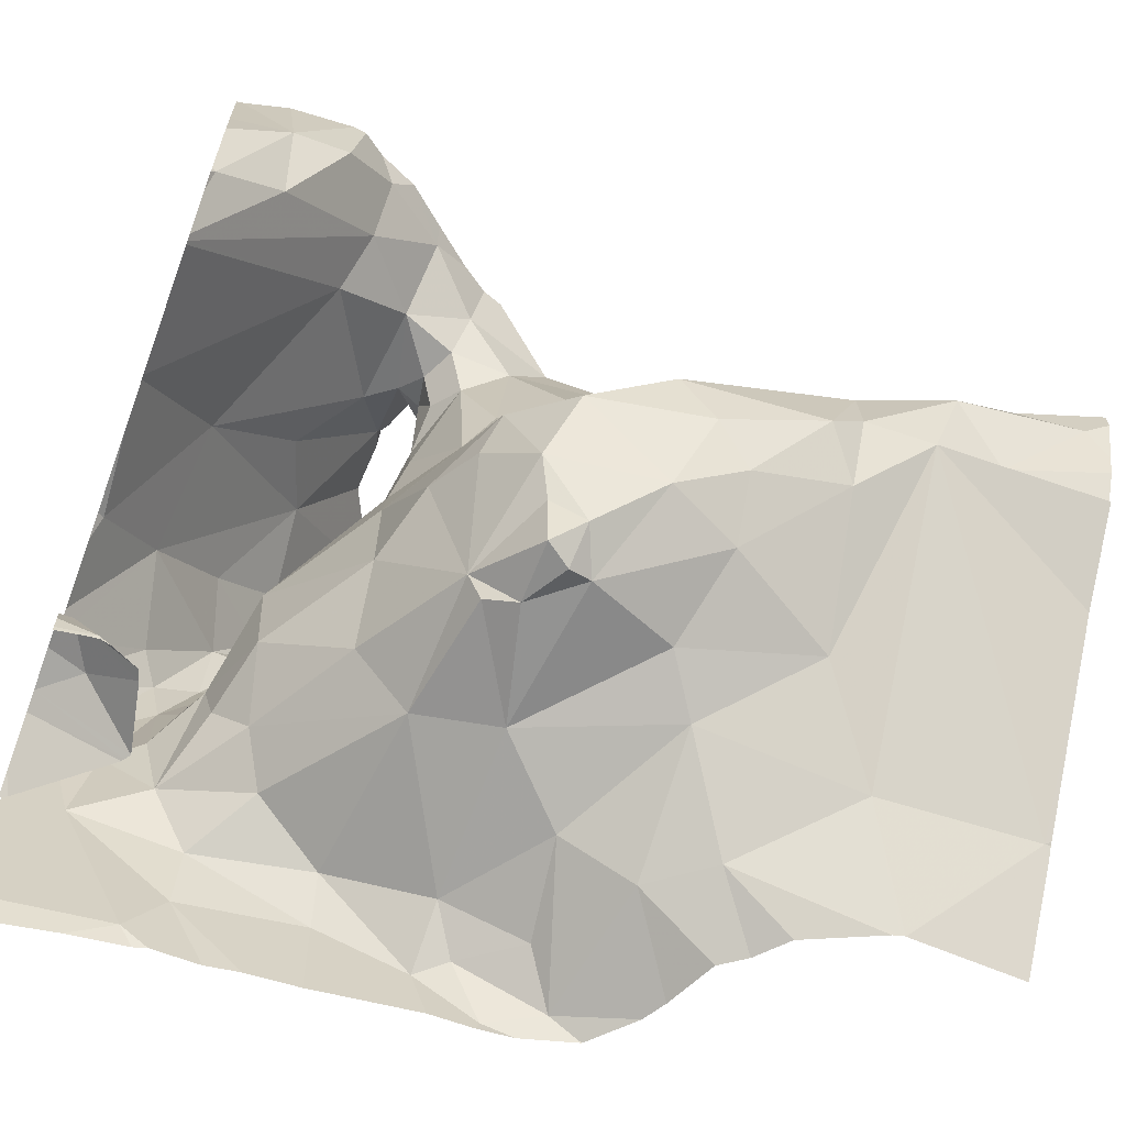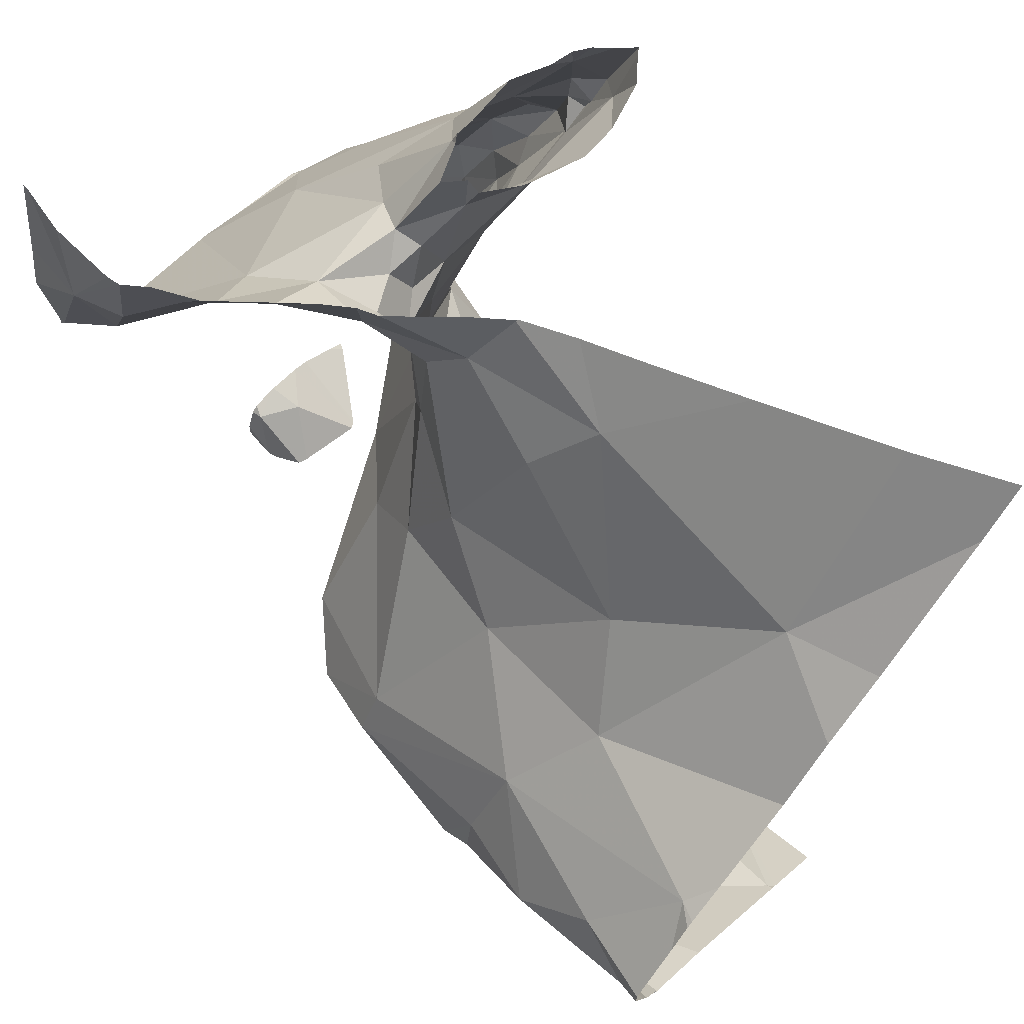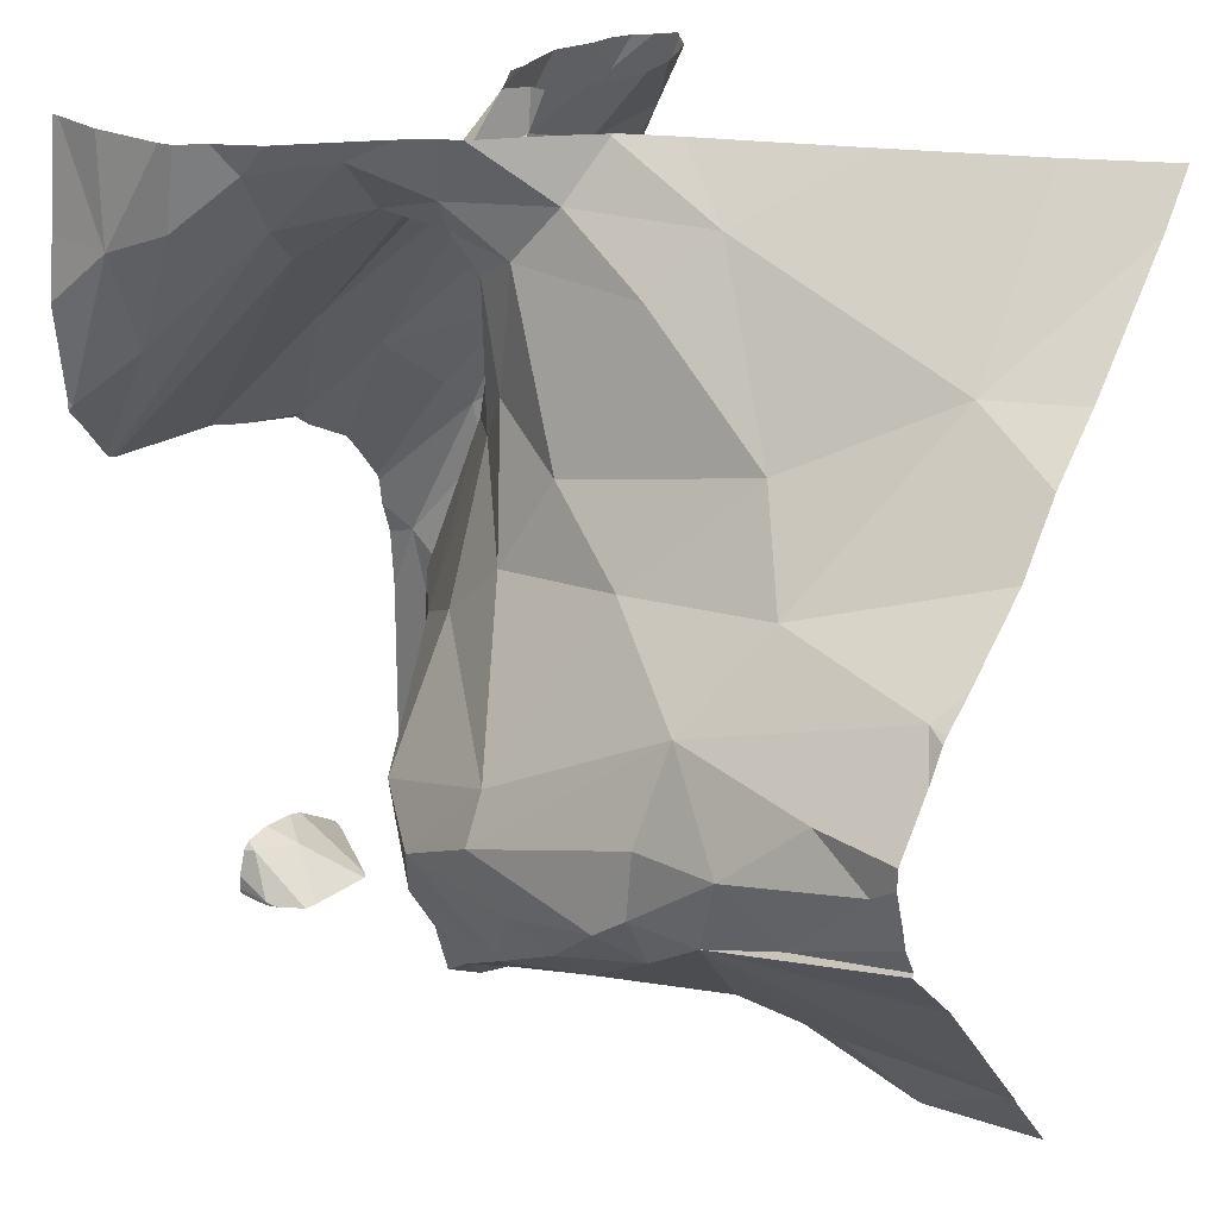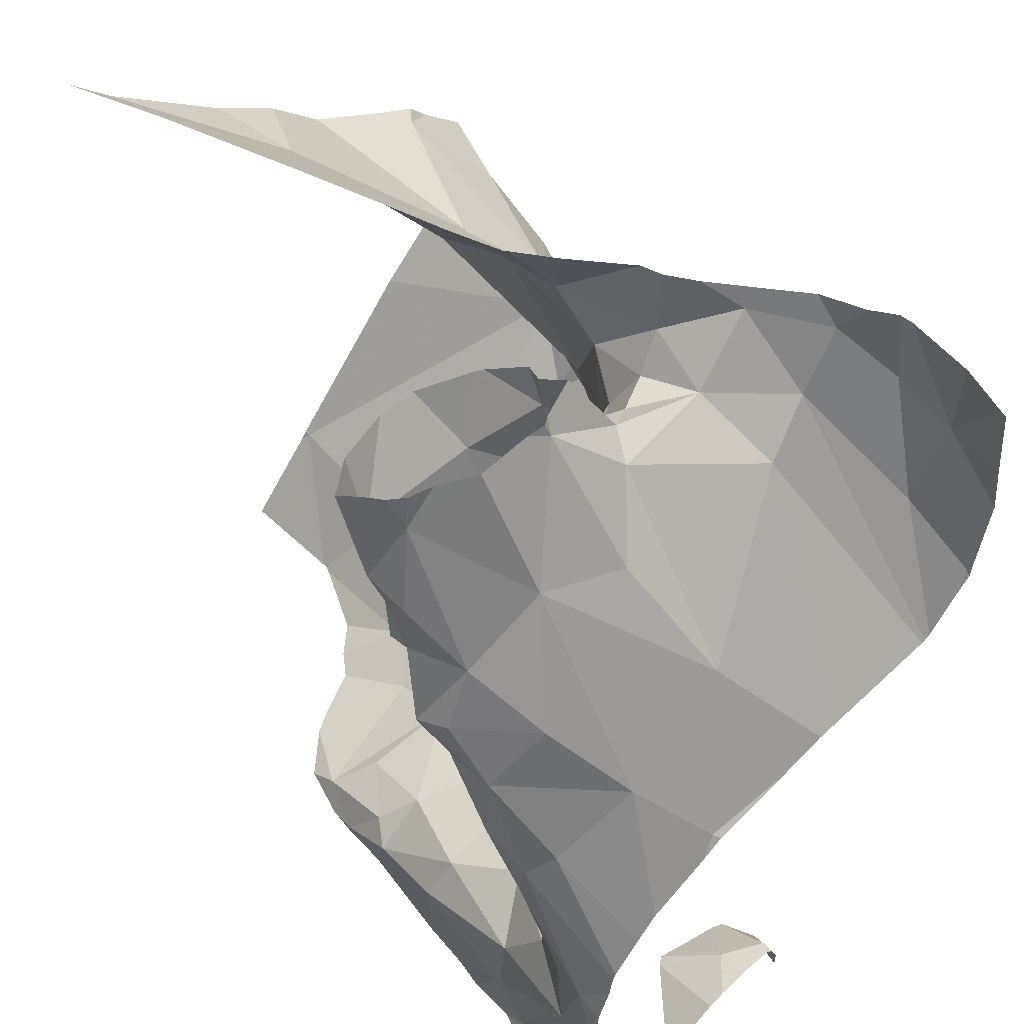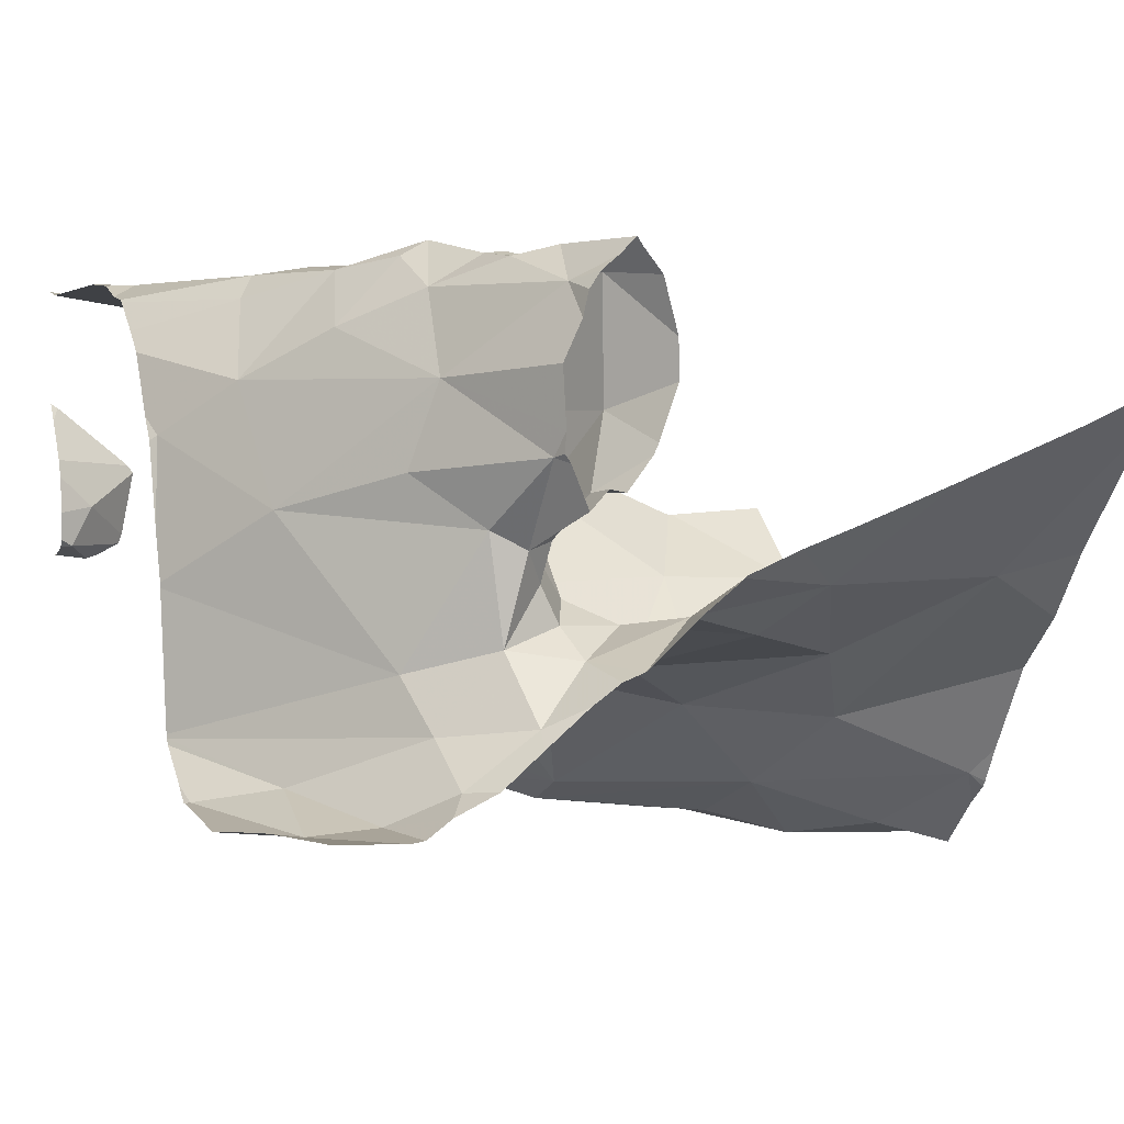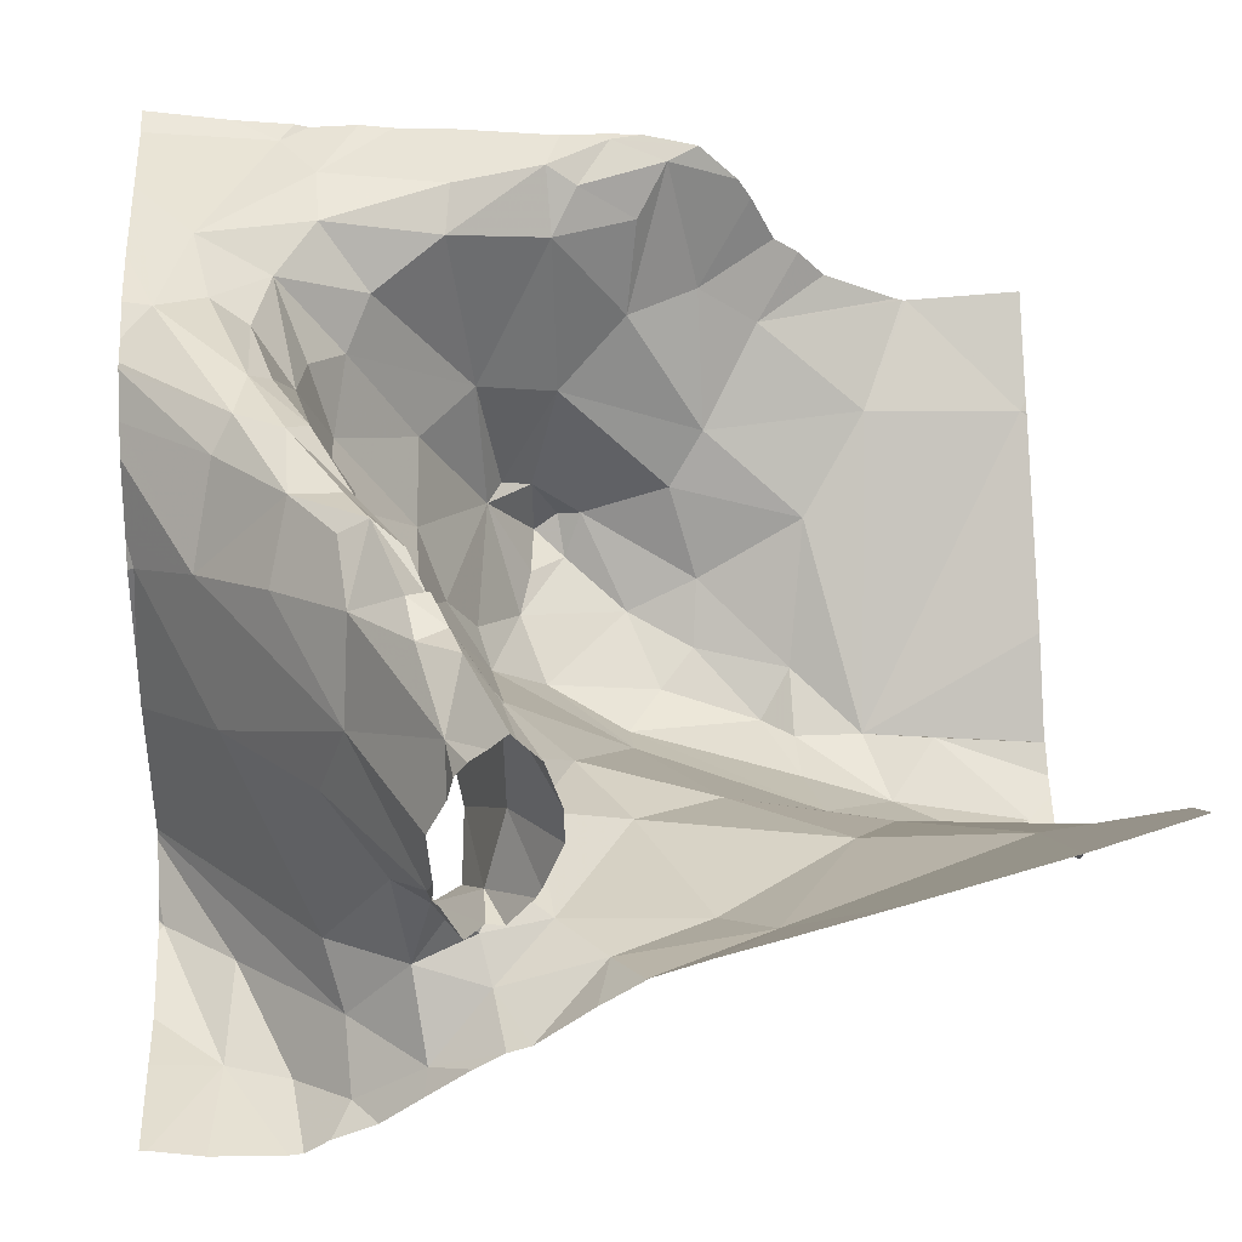
<metadata>
{"format":"obj","ext":"obj","renderer":"f3d","projection":"perspective","resolution":1024,"background":"white","views":[{"elev":-63.7,"azim":159.7,"up":"+Y"},{"elev":67.9,"azim":-138.5,"up":"+Y"},{"elev":26.7,"azim":-149.0,"up":"+Y"},{"elev":55.6,"azim":47.8,"up":"+Y"},{"elev":3.3,"azim":158.1,"up":"+Z"},{"elev":43.3,"azim":176.8,"up":"+Z"}]}
</metadata>
<code>
v -36.58 280.3 504
v -36.58 280.9 503.8
v -37.22 280.6 503.6
v -37.15 280.5 503.7
v -37.26 280.6 503.7
v -37.33 280.6 503.6
v -37.26 280.6 503.6
v -36.81 280.9 504.2
v -36.75 280.8 504.3
v -36.77 280.8 504.2
v -36.73 281 504.2
v -36.8 281 504.2
v -36.8 281.1 504.1
v -37.27 280.8 503.7
v -37.16 280.9 503.8
v -37.07 280.7 503.7
v -36.86 281 504.3
v -36.87 281 504.1
v -36.87 281 504.2
v -36.67 281 504
v -36.65 280.9 504.1
v -36.8 281 504.3
v -36.83 281 504.3
v -36.75 280.9 504.2
v -36.8 280.9 504.3
v -36.85 281.1 504.3
v -37.16 280.5 503.7
v -37.13 280.4 503.8
v -37.28 280.5 503.8
v -36.71 280.7 504.2
v -36.73 280.7 504.2
v -36.81 280.8 504.2
v -36.77 280.7 504
v -36.89 281.2 504.2
v -36.9 281.1 504.3
v -36.91 281.2 504
v -36.86 281.2 504
v -36.69 280.8 504.2
v -36.93 281.2 504.1
v -36.93 281.2 504.2
v -36.86 281.1 504.3
v -36.88 281.1 504.3
v -36.86 281.2 504.1
v -36.76 280.4 504.2
v -36.72 280.5 504.2
v -36.64 280.5 504.2
v -36.92 280.4 504
v -37 280.4 504.1
v -37.01 280.4 504
v -37.03 280.3 504.2
v -37 280.3 504.2
v -37.07 280.3 504.2
v -36.76 280.4 504.2
v -36.72 280.3 504.2
v -36.98 281.2 504.1
v -36.81 280.5 504.1
v -36.89 281.2 504.2
v -36.98 281.2 504.2
v -36.87 281.2 504.1
v -36.62 280.3 504
v -36.66 280.6 504.2
v -36.61 280.6 504.2
v -36.58 280.9 503.8
v -36.9 281.1 504
v -36.84 281.1 503.9
v -36.88 281.1 503.9
v -36.9 281.1 503.9
v -36.89 281.1 504.2
v -36.77 281.1 504
v -37.1 280.3 504.1
v -36.95 281.2 504.3
v -37.13 280.3 504.2
v -36.97 281.2 504.2
v -36.87 281.2 504.1
v -37.05 281.2 503.9
v -36.58 280.8 503.9
v -36.9 280.4 504.2
v -37.05 281.2 503.9
v -36.8 280.8 504.1
v -36.74 280.6 504.1
v -36.7 280.6 504.2
v -36.67 280.8 504.2
v -36.75 280.6 504.1
v -36.77 280.6 504
v -36.79 280.5 504.1
v -37.16 280.3 504
v -36.89 280.4 504.2
v -36.87 280.9 504
v -36.89 281 504
v -36.58 280.9 503.8
v -37 280.8 503.8
v -36.58 280.7 504.2
v -36.58 280.7 504.2
v -36.91 281.2 504
v -36.97 280.5 503.7
v -36.96 280.5 503.7
v -36.92 280.5 503.8
v -37.51 280.9 503.7
v -37.13 281.1 503.9
v -37.27 281 503.8
v -37.18 281.2 503.9
v -36.76 281.2 503.7
v -37.07 280.6 503.7
v -37.11 280.6 503.7
v -37.05 281.2 503.9
v -37.35 280.4 503.9
v -36.98 280.6 503.7
v -36.66 281 503.7
v -36.77 281.1 503.8
v -36.72 281.1 503.7
v -36.93 280.9 503.9
v -36.85 280.7 503.9
v -37.08 280.5 503.7
v -36.78 281.2 503.7
v -37.01 280.4 503.7
v -36.91 280.6 503.8
v -36.92 280.6 503.7
v -36.85 280.6 503.9
v -36.88 280.6 503.8
v -37.06 280.9 503.8
v -36.94 280.8 503.8
v -37.26 280.7 503.6
v -37.36 280.7 503.6
v -36.58 280.3 504
v -37.51 280.7 503.6
v -37.41 280.6 503.6
v -36.58 280.3 503.9
v -37.44 280.8 503.6
v -36.97 281.1 503.9
v -36.86 280.5 504
v -37.23 280.3 504
v -37.17 280.4 503.9
v -37 280.4 503.8
v -36.98 280.4 503.8
v -36.98 280.4 503.8
v -37.08 280.4 504
v -36.59 280.8 504.1
v -36.8 281.2 503.8
v -36.96 281 503.9
v -37.03 280.4 503.8
v -36.94 280.4 503.8
v -37.53 280.4 503.9
v -36.73 281.2 503.7
v -37.02 281.2 503.9
v -36.65 281.1 503.7
v -36.66 280.3 504
v -36.76 281.1 503.8
v -36.92 281.1 503.9
v -36.89 281.1 504
v -36.9 281.1 504
v -36.83 281.1 504
v -36.92 281.2 503.9
v -36.58 280.9 503.7
v -36.85 281.2 503.8
v -37.07 280.3 504.2
v -37.33 280.9 503.8
v -36.58 280.3 504
v -36.87 281.2 504.1
v -37.43 281.1 503.9
v -36.58 280.8 503.9
v -36.84 280.3 504.2
v -37.28 280.3 504
v -36.59 280.3 503.9
v -37.31 280.3 504
v -36.74 280.3 504.2
v -36.9 280.3 504.2
v -36.69 280.3 504.2
v -36.9 281.2 504.2
v -36.62 280.3 503.9
v -37.25 280.3 504.1
v -37.22 280.3 504.1
v -36.8 280.3 504.2
v -37.11 280.3 504.2
v -36.95 280.3 504.2
v -37.17 280.3 504.2
v -37.02 280.3 504.2
v -36.68 280.3 504
v -37.21 280.3 504.1
v -36.75 280.3 504.2
v -37.53 280.9 503.7
v -37.53 280.9 503.7
v -37.53 280.7 503.6
v -37.53 280.7 503.6
v -37.53 280.8 503.6
v -37.53 280.8 503.6
v -37.53 280.8 503.6
v -37.53 280.6 503.7
v -37.53 280.4 503.9
v -37.53 280.4 503.9
v -36.87 281.2 504.1
v -37.53 281.2 504.1
v -37.53 280.7 503.6
v -37.53 280.4 503.9
v -37.53 280.7 503.6
v -37.53 281.1 503.9
v -37.53 281 503.9
v -37.53 281 503.8
v -37.53 280.9 503.7
v -36.58 280.8 504.1
v -36.58 280.7 504.2
v -36.58 280.3 504.2
v -36.58 280.4 504.2
v -36.58 280.3 503.9
v -36.58 280.3 503.9
v -36.58 280.6 504.2
v -36.58 280.6 504.2
v -36.58 280.5 504.2
v -36.89 281.2 504
v -36.58 280.7 504.2
v -36.58 280.3 504.1
v -36.92 281.2 504.2
v -36.58 280.9 503.7
v -36.58 280.9 503.7
v -36.58 281 503.7
v -36.58 280.9 503.7
v -36.58 280.3 503.9
v -36.58 281.1 503.7
v -36.94 281.2 504.3
v -36.89 281.2 504.2
v -36.58 280.8 504
v -36.58 280.8 504.1
v -36.58 281.1 503.7
v -37.41 280.3 504
v -36.68 280.3 504
v -37.4 280.3 504
v -37.39 280.3 504
v -36.67 280.3 504
v -36.67 280.3 504.2
v -36.62 280.3 503.9
v -36.63 280.3 503.9
v -36.66 280.3 503.9
v -36.61 280.3 503.9
v -36.6 280.3 504.1
v -37.41 280.3 504
v -37.53 280.3 504
v -36.59 280.3 504.2
v -36.58 280.3 504.2
v -36.59 280.3 504.1
v -36.58 280.3 504.1
v -36.62 280.3 503.9
v -36.58 280.3 503.9
v -37.01 281.2 503.9
v -36.95 281.2 503.9
v -36.72 281.2 503.7
v -36.96 281.2 504.1
v -37.11 281.2 504
v -36.96 281.2 504.1
v -36.93 281.2 503.8
v -36.89 281.2 503.8
v -36.85 281.2 503.8
v -36.93 281.2 504
v -37.43 281.2 504.1
v -37.17 281.2 504
v -37.28 281.2 504
v -36.64 281.2 503.7
v -37.53 281.2 504.1
v -37.53 281.2 504.1
v -36.59 281.2 503.7
v -36.58 281.2 503.7
f 4 3 5
f 6 5 7
f 9 8 10
f 12 11 13
f 15 14 16
f 18 17 19
f 21 20 13
f 23 22 12
f 9 24 25
f 23 25 24
f 23 26 19
f 28 27 29
f 30 10 31
f 12 26 23
f 23 17 25
f 8 9 25
f 10 32 33
f 218 34 211
f 37 36 94
f 30 38 9
f 40 39 18
f 12 41 26
f 42 19 26
f 45 44 46
f 48 47 49
f 51 50 52
f 179 53 172
f 44 45 56
f 48 50 51
f 62 61 46
f 34 13 59
f 13 43 190
f 55 40 58
f 39 64 18
f 66 65 67
f 40 19 68
f 19 40 18
f 68 19 42
f 68 26 41
f 34 41 12
f 68 42 26
f 35 40 68
f 13 69 43
f 8 25 17
f 11 12 22
f 34 12 13
f 11 24 21
f 40 35 218
f 35 41 34
f 70 50 48
f 247 36 245
f 52 72 175
f 176 52 155
f 53 77 166
f 45 46 61
f 53 44 77
f 246 101 75
f 9 10 30
f 18 79 8
f 8 32 10
f 31 80 81
f 30 31 81
f 9 38 24
f 82 21 24
f 38 82 24
f 61 81 45
f 30 61 62
f 45 80 83
f 81 80 45
f 84 83 80
f 84 85 83
f 46 44 53
f 54 46 53
f 45 85 56
f 178 86 171
f 87 77 44
f 56 87 44
f 81 61 30
f 89 88 18
f 77 51 174
f 72 52 50
f 70 72 50
f 51 77 87
f 87 48 51
f 245 39 55
f 35 68 41
f 16 91 15
f 80 31 10
f 96 95 97
f 202 46 201
f 24 22 23
f 24 11 22
f 100 99 101
f 43 37 208
f 244 145 255
f 103 3 104
f 33 80 10
f 5 29 27
f 6 29 5
f 106 29 6
f 103 104 107
f 3 4 104
f 109 108 110
f 88 111 112
f 107 104 113
f 113 115 96
f 96 116 117
f 119 118 112
f 104 4 113
f 99 100 120
f 96 107 113
f 115 95 96
f 91 16 121
f 122 3 103
f 123 6 7
f 3 7 5
f 126 125 182
f 123 126 6
f 128 125 123
f 123 7 122
f 184 98 185
f 125 128 184
f 16 107 117
f 128 14 98
f 201 54 228
f 120 129 99
f 125 126 123
f 85 130 47
f 17 23 19
f 122 7 3
f 117 119 112
f 131 86 132
f 134 133 135
f 33 79 88
f 112 111 121
f 33 84 80
f 32 79 33
f 18 88 79
f 64 89 18
f 86 72 136
f 72 70 136
f 130 85 84
f 97 119 116
f 102 110 143
f 8 17 18
f 49 132 136
f 170 131 162
f 48 87 47
f 21 137 20
f 32 8 79
f 118 130 84
f 136 48 49
f 243 144 152
f 47 87 56
f 111 139 91
f 96 97 116
f 140 28 49
f 133 140 135
f 97 135 141
f 131 132 106
f 132 29 106
f 134 115 133
f 134 95 115
f 132 28 29
f 117 116 119
f 123 122 14
f 142 6 187
f 115 113 140
f 14 122 103
f 16 14 103
f 112 121 117
f 140 133 115
f 27 140 113
f 78 144 242
f 134 135 97
f 33 112 118
f 134 97 95
f 143 145 244
f 147 20 160
f 141 135 49
f 97 141 47
f 49 135 140
f 91 121 111
f 97 130 118
f 129 120 139
f 139 120 91
f 112 33 88
f 101 105 75
f 66 67 148
f 144 105 101
f 36 39 245
f 37 66 149
f 64 149 150
f 148 64 150
f 148 150 66
f 148 139 111
f 151 37 43
f 151 69 20
f 111 89 148
f 149 36 37
f 149 66 150
f 243 152 248
f 145 110 108
f 108 153 145
f 129 144 99
f 129 148 67
f 152 65 154
f 248 154 249
f 152 67 65
f 152 129 67
f 129 139 148
f 108 109 90
f 154 65 109
f 109 110 114
f 154 114 138
f 149 64 36
f 64 39 36
f 43 69 151
f 15 100 156
f 223 189 234
f 106 142 223
f 142 106 6
f 200 21 93
f 98 14 156
f 4 5 27
f 11 21 13
f 20 69 13
f 37 65 66
f 37 151 65
f 159 100 101
f 83 85 45
f 130 97 47
f 229 169 230
f 242 144 243
f 199 137 21
f 131 106 225
f 103 107 16
f 107 96 117
f 100 15 120
f 113 4 27
f 56 85 47
f 132 86 136
f 91 120 15
f 97 118 119
f 70 48 136
f 117 121 16
f 14 128 123
f 14 15 156
f 88 89 111
f 89 64 148
f 84 33 118
f 49 47 141
f 28 140 27
f 132 49 28
f 147 65 151
f 147 151 20
f 99 144 101
f 147 109 65
f 152 144 129
f 90 147 63
f 109 114 154
f 100 159 156
f 252 101 254
f 228 54 167
f 156 159 196
f 93 82 92
f 6 126 192
f 92 82 38
f 98 156 197
f 227 124 233
f 1 163 127
f 177 157 224
f 143 110 145
f 199 21 200
f 46 54 201
f 203 169 204
f 226 131 225
f 138 114 102
f 92 38 209
f 21 82 93
f 38 62 205
f 38 30 62
f 102 114 110
f 225 106 223
f 62 46 202
f 224 157 124
f 78 105 144
f 163 60 146
f 230 163 231
f 153 108 2
f 223 142 189
f 145 153 214
f 75 105 78
f 164 131 226
f 162 131 164
f 74 43 208
f 160 137 220
f 170 86 131
f 180 98 181
f 71 40 218
f 171 86 170
f 181 98 198
f 224 124 227
f 182 125 186
f 183 126 182
f 127 163 203
f 184 128 98
f 1 60 163
f 185 98 180
f 186 125 184
f 73 40 71
f 167 54 165
f 187 6 194
f 188 142 187
f 157 60 1
f 189 142 193
f 58 40 73
f 63 147 76
f 191 159 256
f 165 54 179
f 192 126 183
f 2 108 90
f 193 142 188
f 90 109 147
f 194 6 192
f 161 53 166
f 195 159 191
f 196 159 195
f 76 147 160
f 197 156 196
f 160 20 137
f 166 77 174
f 198 98 197
f 203 163 169
f 155 52 173
f 55 39 40
f 204 169 216
f 205 62 206
f 173 52 175
f 206 62 207
f 57 34 59
f 207 62 202
f 174 51 176
f 176 51 52
f 209 38 205
f 59 13 190
f 233 210 238
f 178 72 86
f 212 153 2
f 213 153 212
f 219 34 57
f 214 153 215
f 175 72 178
f 215 153 213
f 177 60 157
f 258 222 259
f 158 43 74
f 216 169 232
f 217 145 214
f 146 60 177
f 172 53 161
f 220 137 221
f 190 43 158
f 168 34 219
f 221 137 199
f 179 54 53
f 222 145 217
f 230 169 163
f 231 163 146
f 232 169 240
f 208 37 94
f 233 124 210
f 94 36 251
f 234 189 235
f 211 34 168
f 236 201 228
f 237 201 236
f 238 210 239
f 240 169 229
f 218 35 34
f 241 216 232
f 248 152 154
f 249 154 250
f 250 154 138
f 251 36 247
f 252 159 101
f 253 101 246
f 254 101 253
f 255 145 258
f 256 159 252
f 257 191 256
f 258 145 222

</code>
